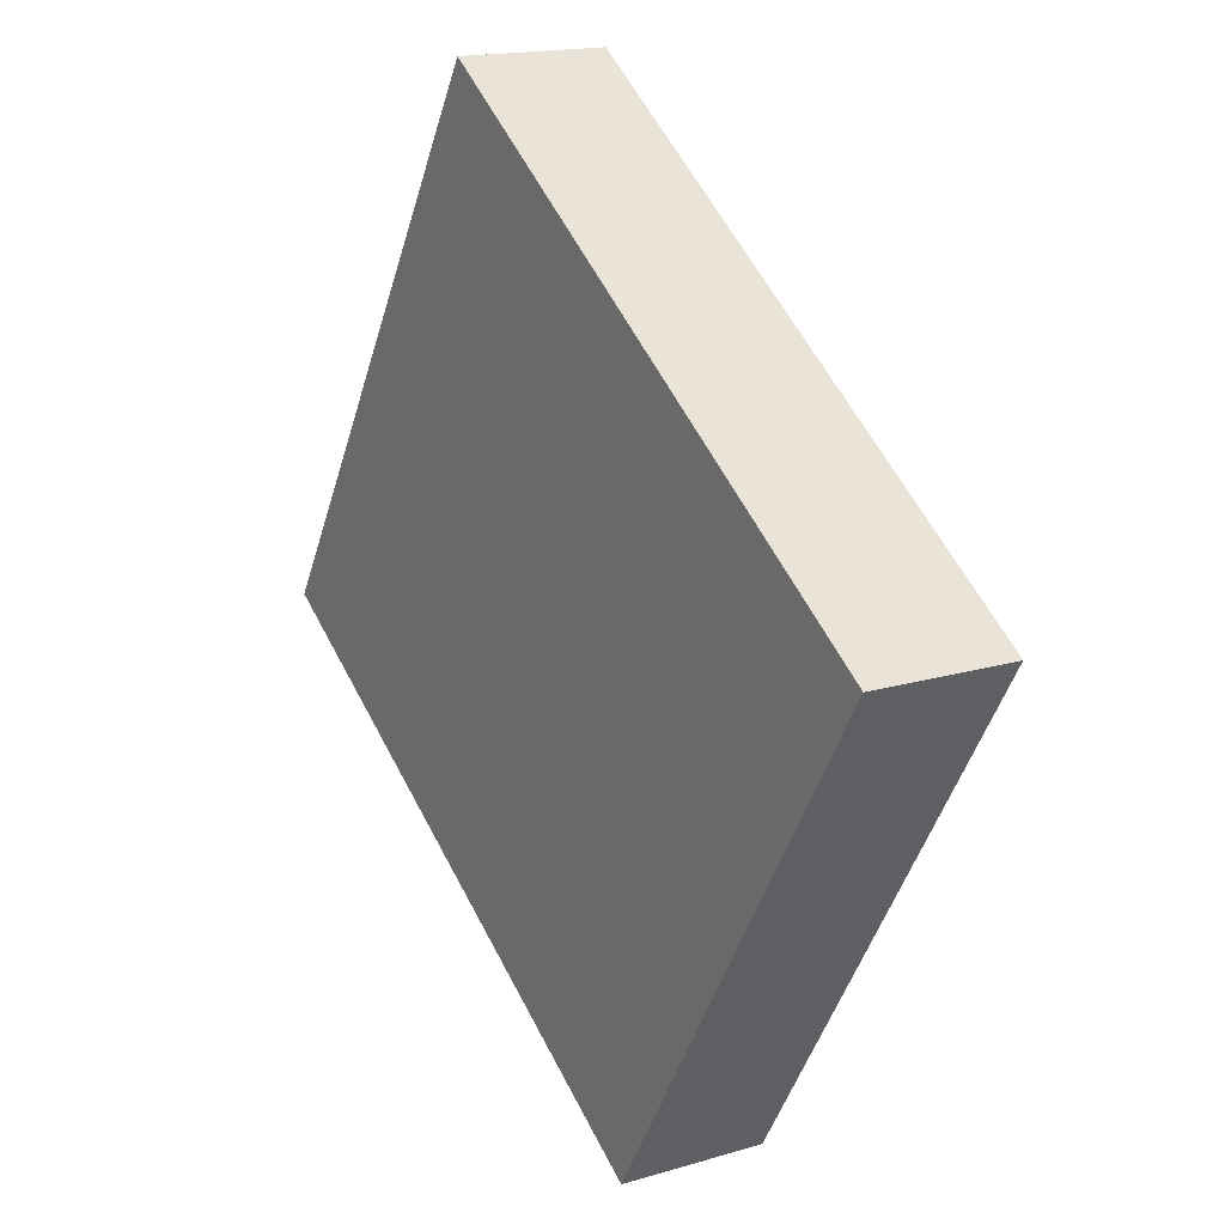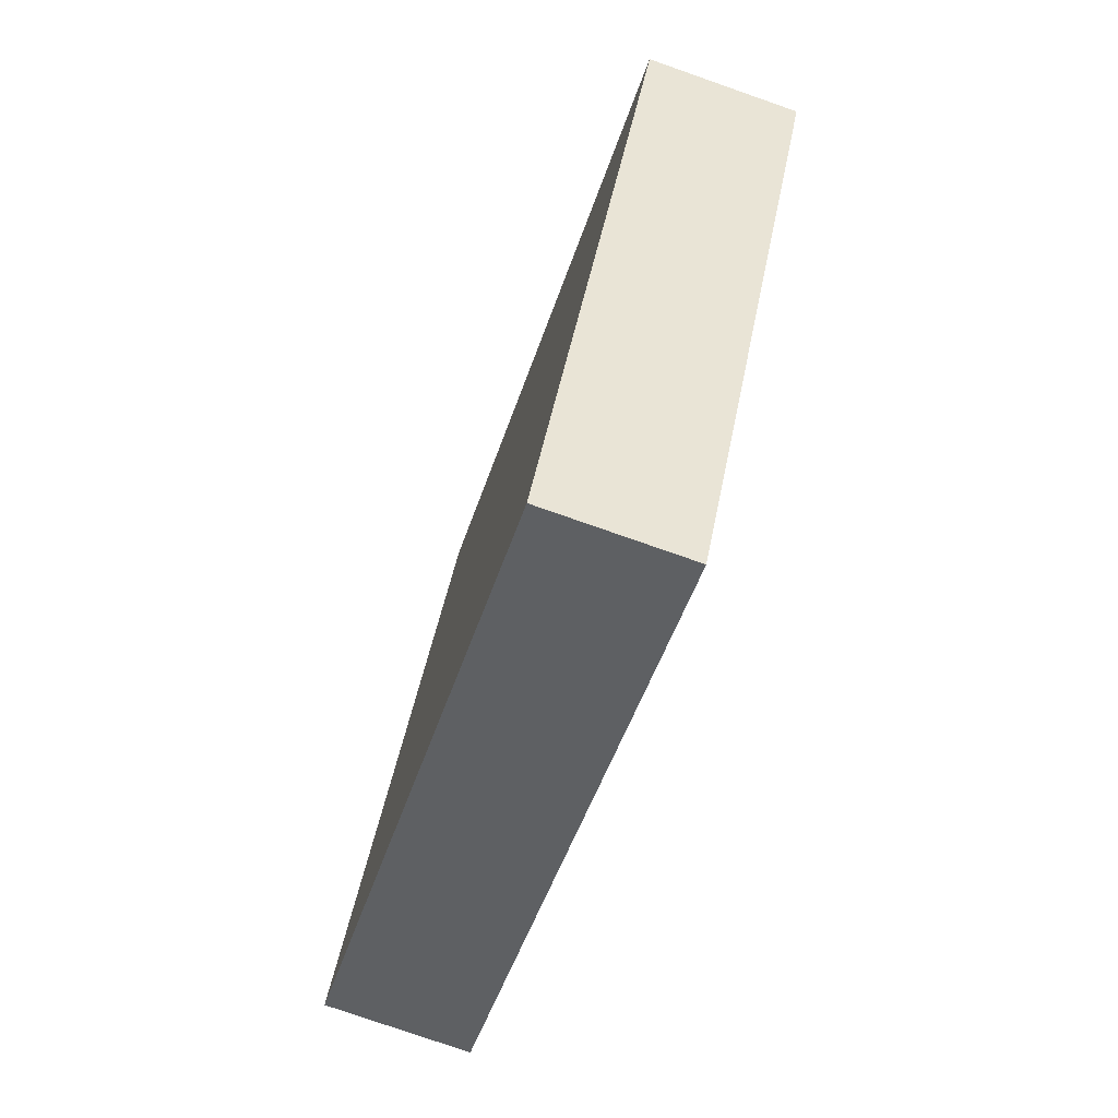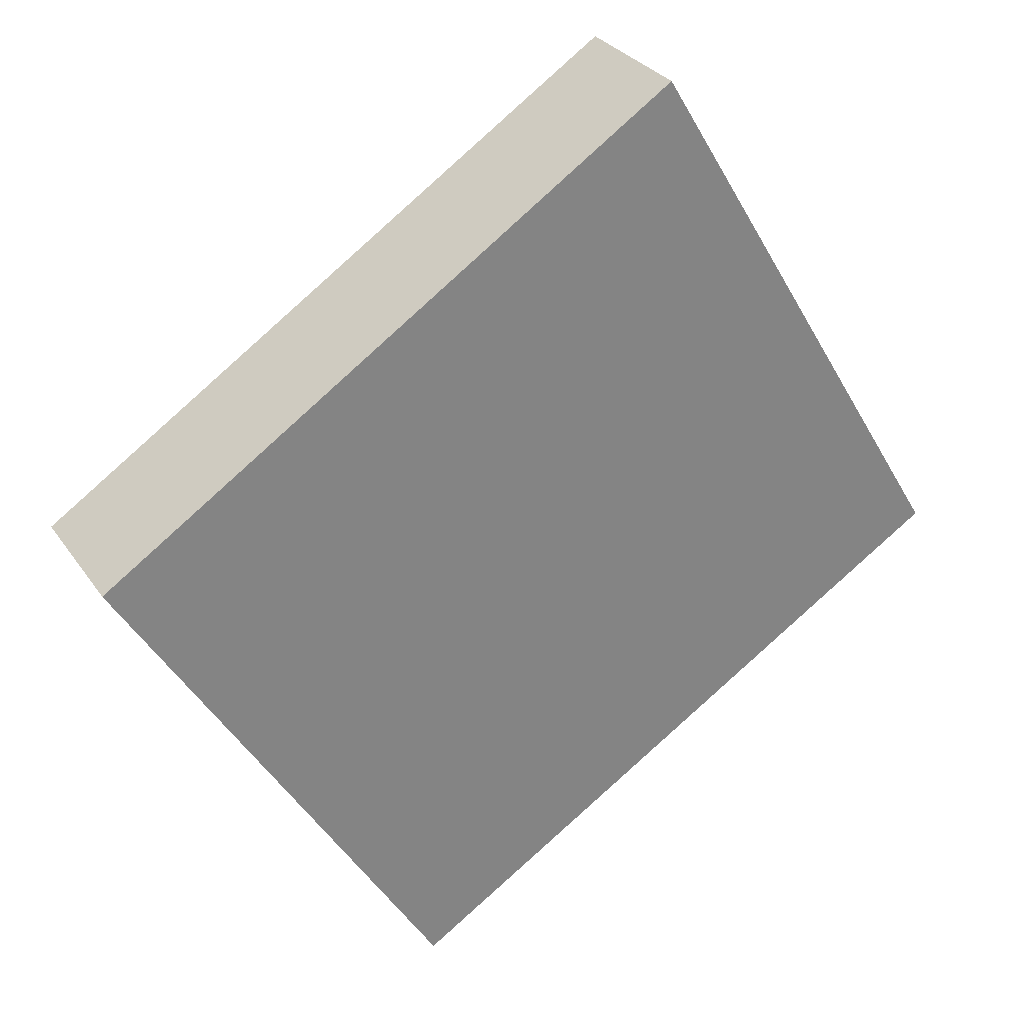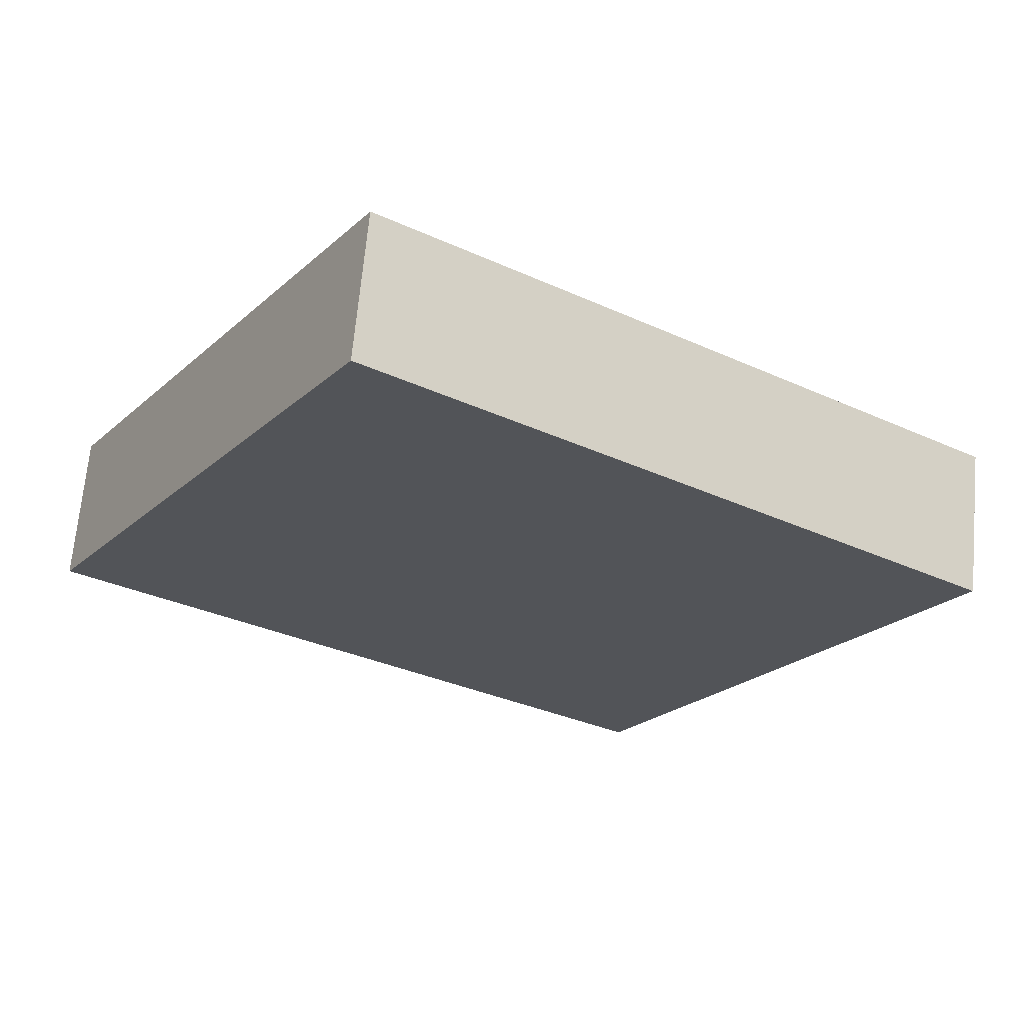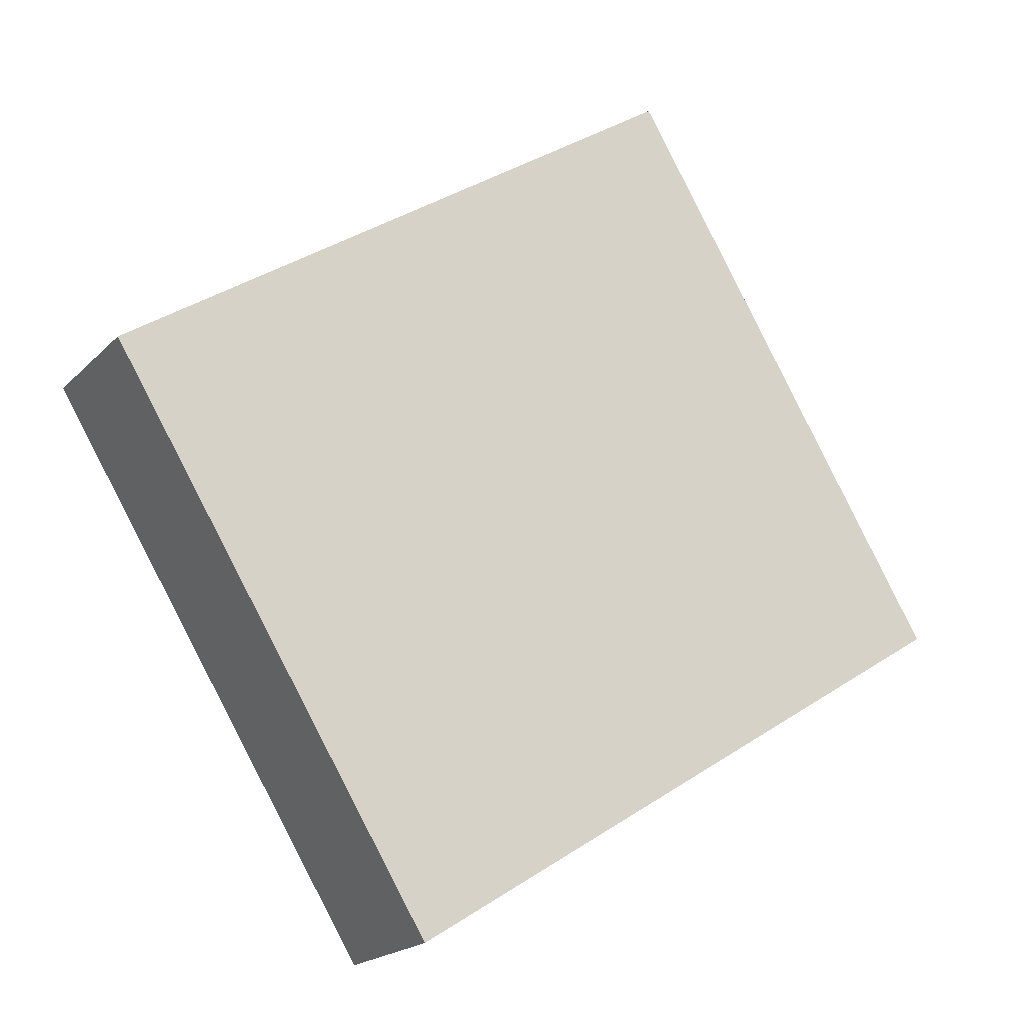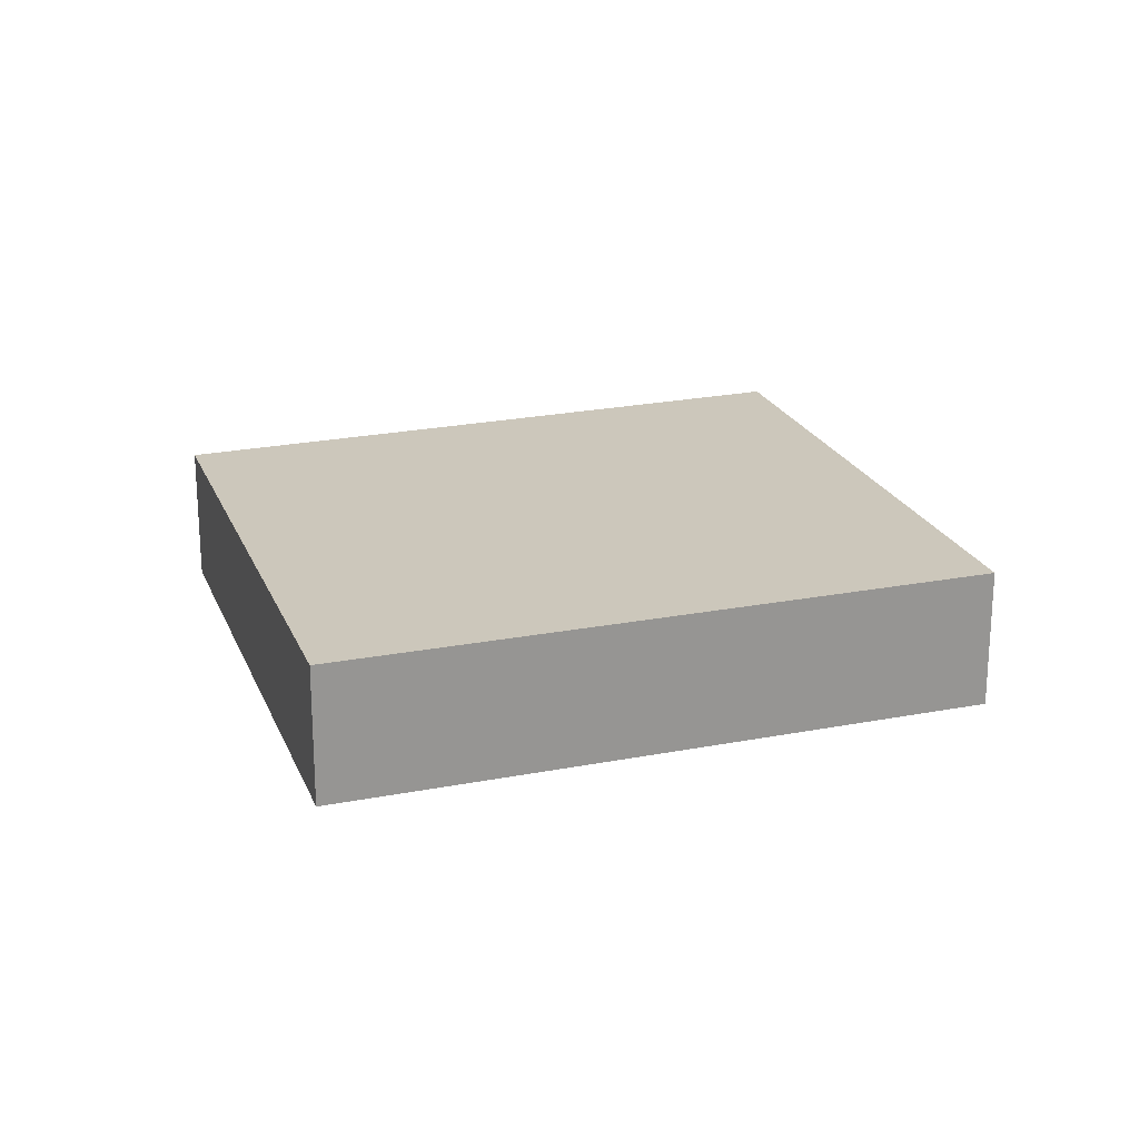
<metadata>
{"format":"obj","ext":"obj","renderer":"f3d","projection":"perspective","resolution":1024,"background":"white","views":[{"elev":16.5,"azim":58.6,"up":"+Z"},{"elev":-77.1,"azim":70.7,"up":"+Z"},{"elev":29.5,"azim":152.3,"up":"+Z"},{"elev":66.7,"azim":5.2,"up":"+Z"},{"elev":-19.5,"azim":150.2,"up":"+Z"},{"elev":21.7,"azim":-166.5,"up":"+Y"}]}
</metadata>
<code>
v  0 0.696 4.262e-17
v  4.422 0.696 0.743
v  2.85 0.696 -1.809
v  1.588 0.696 2.637
v  2.85 1.108e-16 -1.809
v  0 0 0
v  1.588 -1.615e-16 2.637
v  4.422 -4.55e-17 0.743
g defaultobject
f 1 2 3
f 2 1 4
f 5 1 3
f 1 5 6
f 6 4 1
f 4 6 7
f 7 2 4
f 2 7 8
f 8 3 2
f 3 8 5
f 8 6 5
f 6 8 7

</code>
